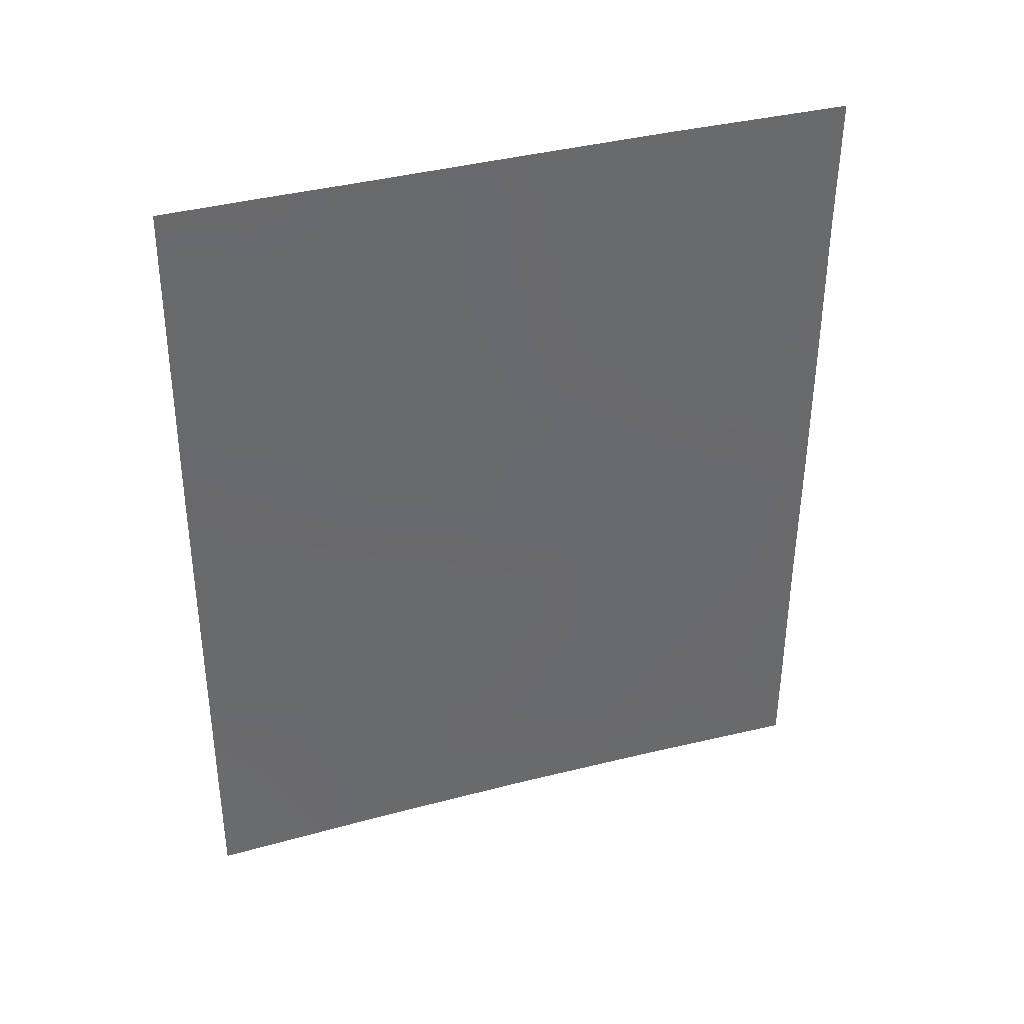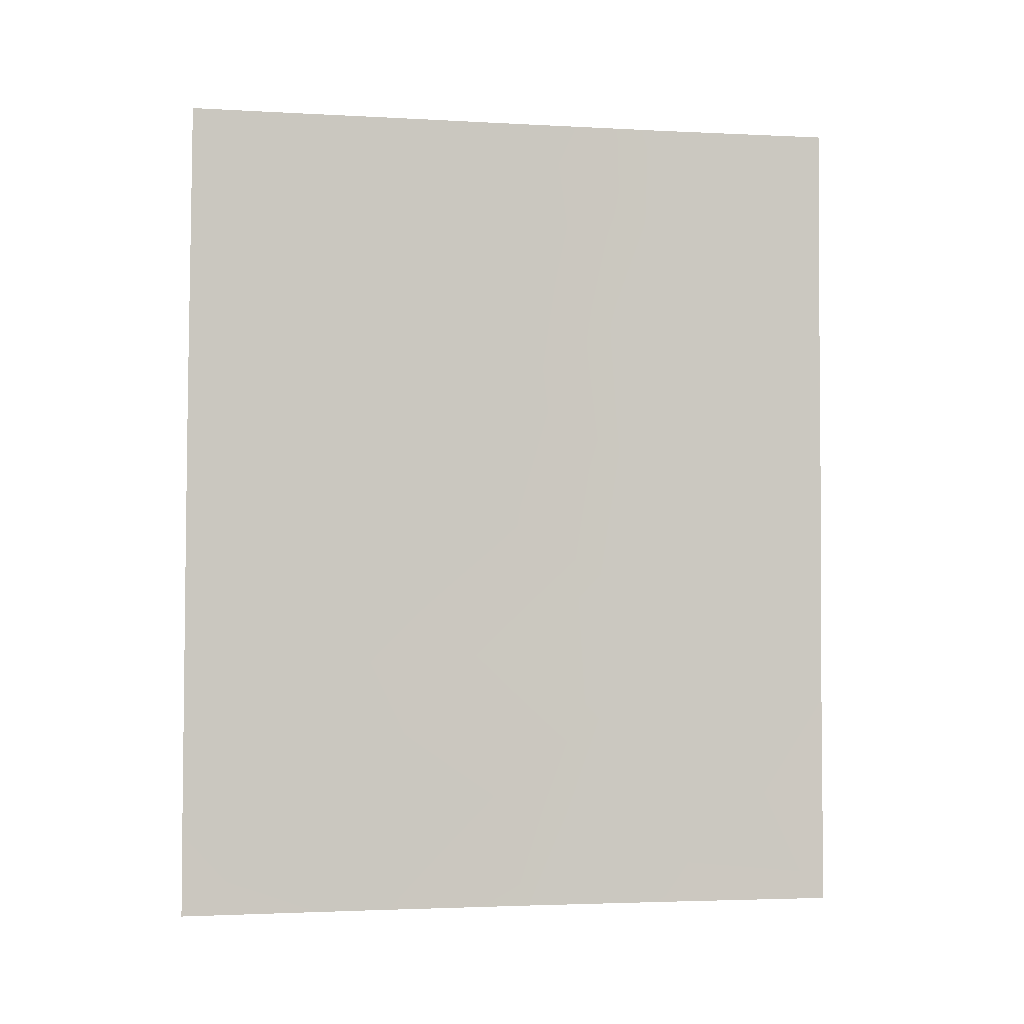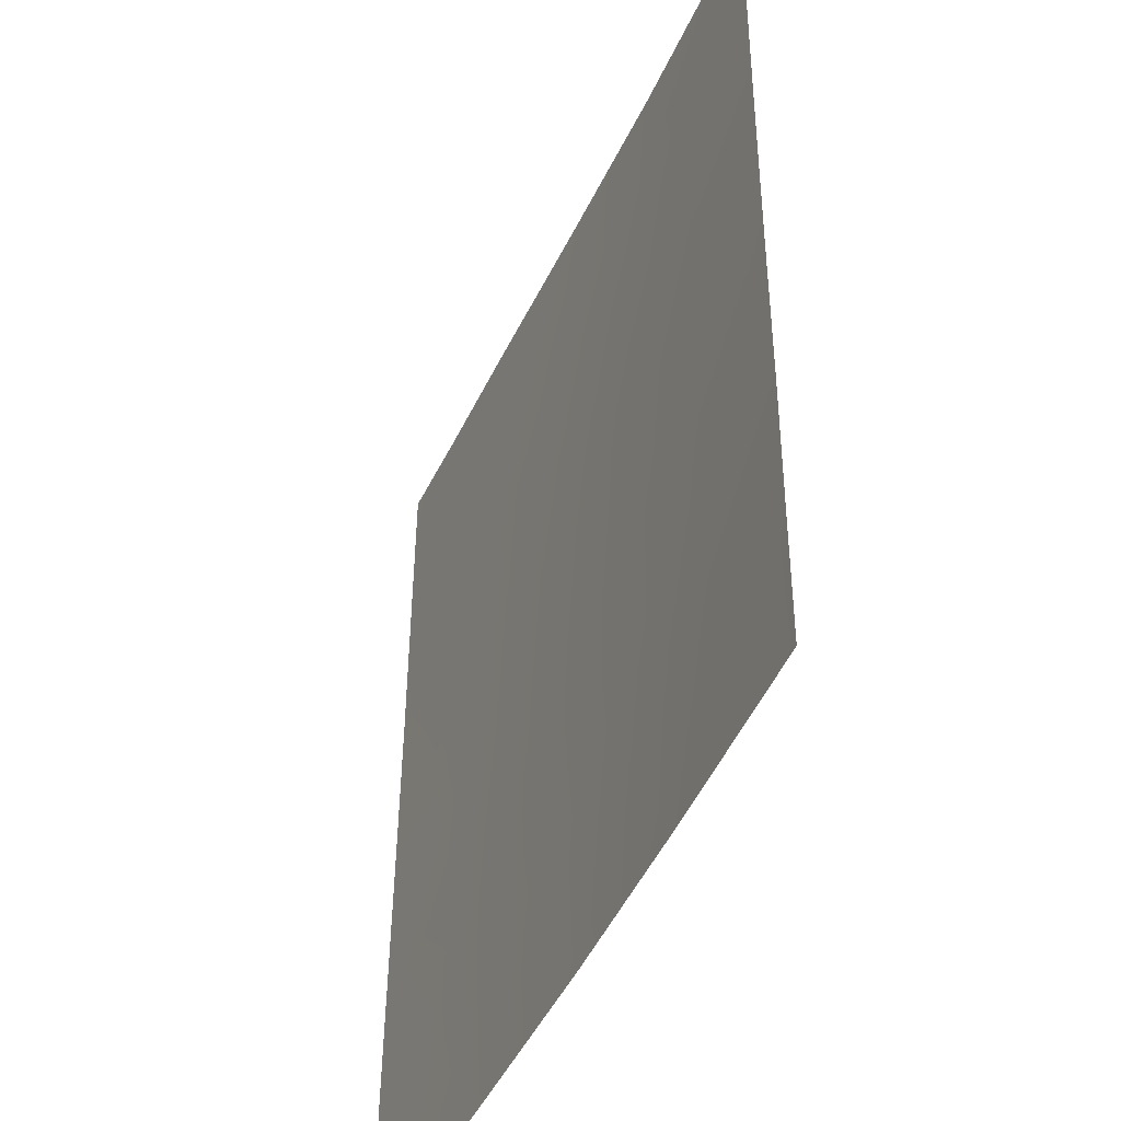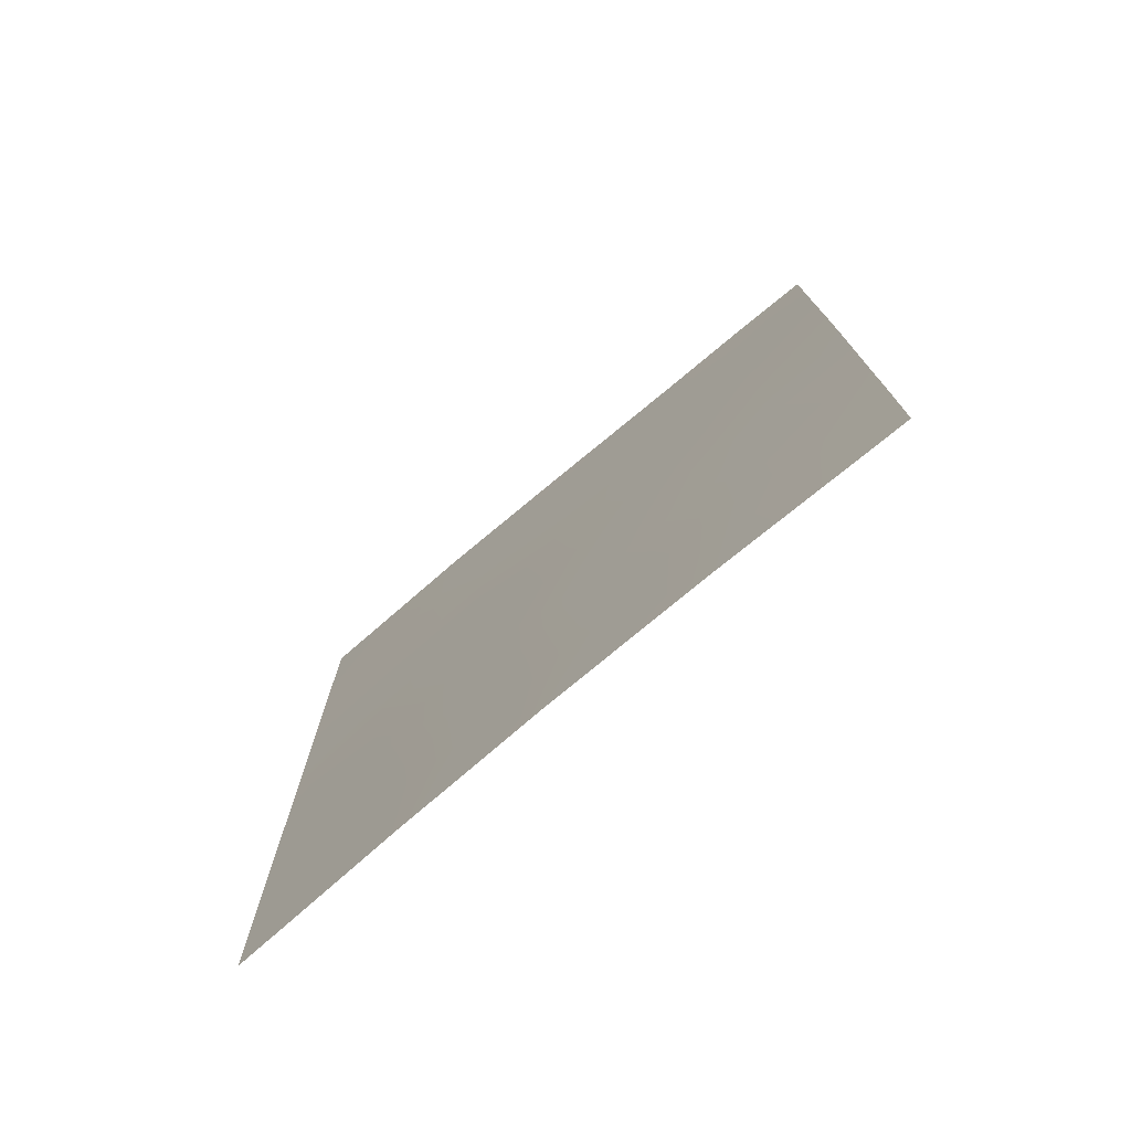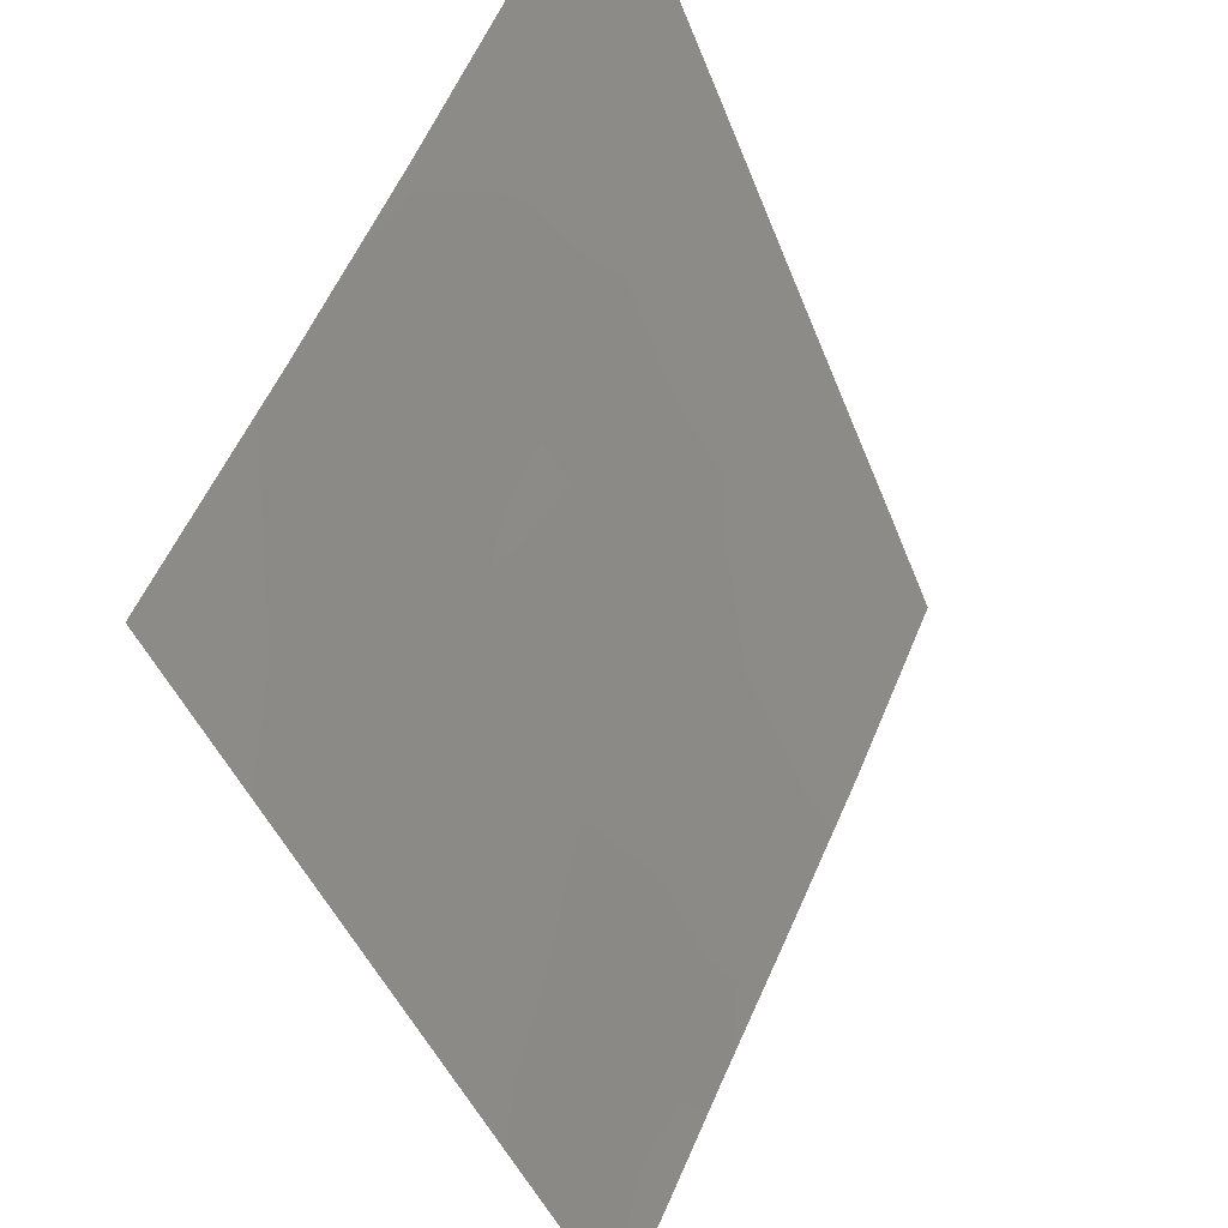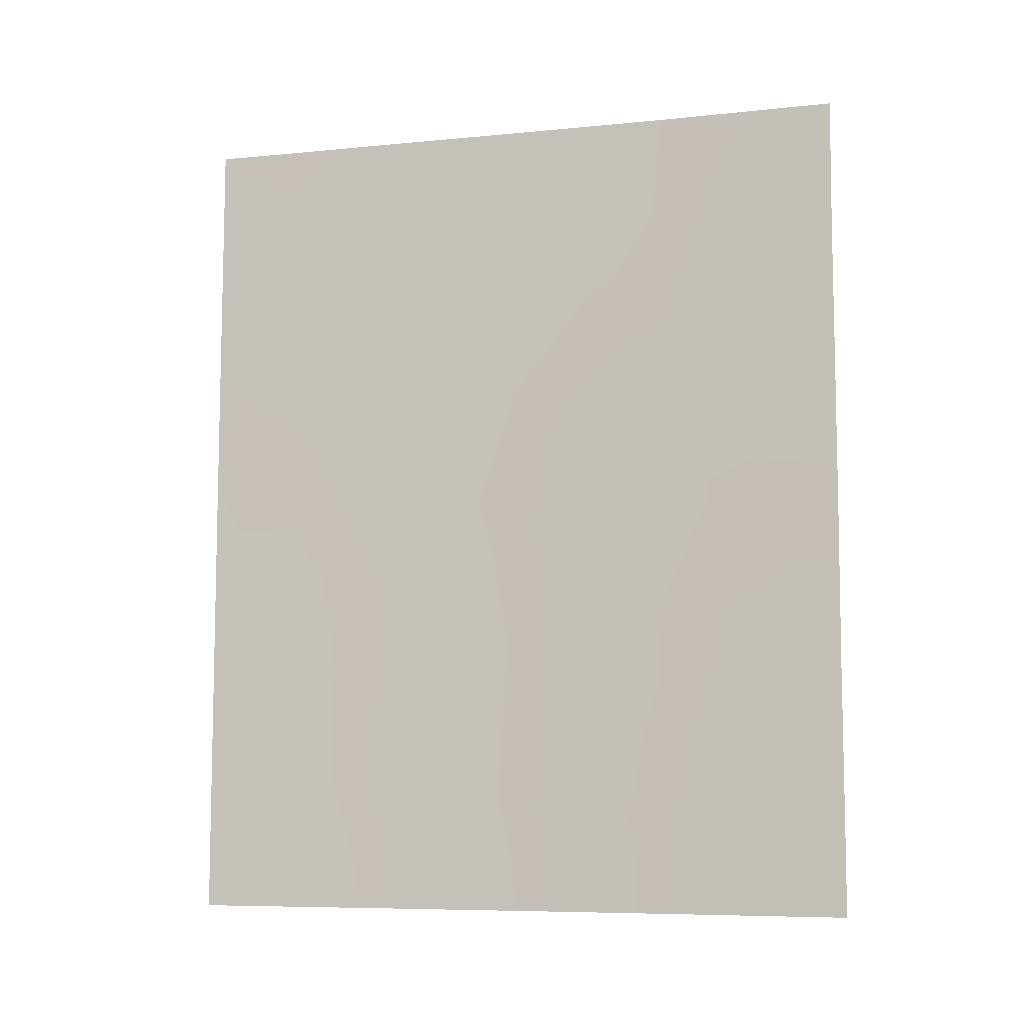
<metadata>
{"format":"obj","ext":"obj","renderer":"f3d","projection":"perspective","resolution":1024,"background":"white","views":[{"elev":37.5,"azim":-84.4,"up":"+Y"},{"elev":-2.5,"azim":-76.6,"up":"+Y"},{"elev":42.3,"azim":0.6,"up":"+Z"},{"elev":-75.1,"azim":154.5,"up":"+Y"},{"elev":-41.6,"azim":19.4,"up":"+Z"},{"elev":-7.7,"azim":-49.6,"up":"+Y"}]}
</metadata>
<code>
v -100 50 67.39
v -99.35 50 68.88
v -98.43 50 70.84
v -97.08 44.28 73.79
v -97.1 46.32 73.77
v -97.78 46.92 72.22
v -100.3 38 66.55
v -96.46 39.43 75.23
v -97.07 39.8 73.76
v -99.22 45.11 68.98
v -96.46 48.13 75.23
v -100.5 39.29 66.18
v -96.47 50 75.24
v -100.5 50 66.3
v -100.5 41.34 66.2
v -96.46 43.74 75.23
v -100.5 38 66.18
v -99.31 43.24 68.73
v -96.46 38 75.23
v -97.8 40.92 72.05
v -99.23 40.24 68.86
v -99.3 38 68.67
v -99.9 39.92 67.4
v -97.87 48.67 72.04
v -98.63 41.82 70.21
v -98.5 43.94 70.53
v -98.47 45.91 70.64
v -97.16 48.31 73.64
v -98.53 39.67 70.4
v -98.29 38 70.89
v -99.26 48.84 69.02
v -100.5 48.05 66.27
v -99.6 41.68 68.08
v -96.46 46.07 75.23
v -100.5 45.77 66.23
v -99.9 46.38 67.55
v -99.93 48.28 67.56
v -97.09 42.18 73.73
v -99.22 47.04 69.04
v -96.46 41.6 75.22
v -99.92 44.44 67.46
v -100.5 43.59 66.21
v -97.79 39.27 72.04
v -97.4 38 72.96
v -97.75 44.94 72.26
v -97.51 50 72.86
v -98.51 48.06 70.62
v -97.79 42.96 72.12
v -99.97 42.93 67.31
f 11 34 5
f 34 4 5
f 29 25 20
f 44 43 9
f 24 46 28
f 5 45 6
f 48 45 4
f 22 7 23
f 3 24 47
f 24 3 46
f 40 9 38
f 29 30 22
f 13 11 28
f 1 37 14
f 37 1 31
f 37 32 14
f 15 33 23
f 28 11 5
f 34 16 4
f 35 32 36
f 36 32 37
f 17 12 7
f 36 37 39
f 40 8 9
f 9 19 44
f 9 8 19
f 35 36 41
f 36 10 41
f 41 10 18
f 42 35 41
f 29 21 25
f 43 29 20
f 15 42 49
f 25 48 20
f 26 18 10
f 5 4 45
f 44 30 43
f 30 29 43
f 6 45 27
f 27 45 26
f 6 27 47
f 39 10 36
f 28 46 13
f 24 28 6
f 28 5 6
f 21 33 25
f 31 39 37
f 9 20 38
f 20 48 38
f 47 31 3
f 2 3 31
f 20 9 43
f 47 39 31
f 38 16 40
f 16 38 4
f 4 38 48
f 2 31 1
f 47 27 39
f 27 26 10
f 26 48 25
f 48 26 45
f 10 39 27
f 41 18 49
f 26 25 18
f 47 24 6
f 15 23 12
f 21 29 22
f 23 7 12
f 23 21 22
f 33 18 25
f 23 33 21
f 15 49 33
f 18 33 49
f 41 49 42

</code>
